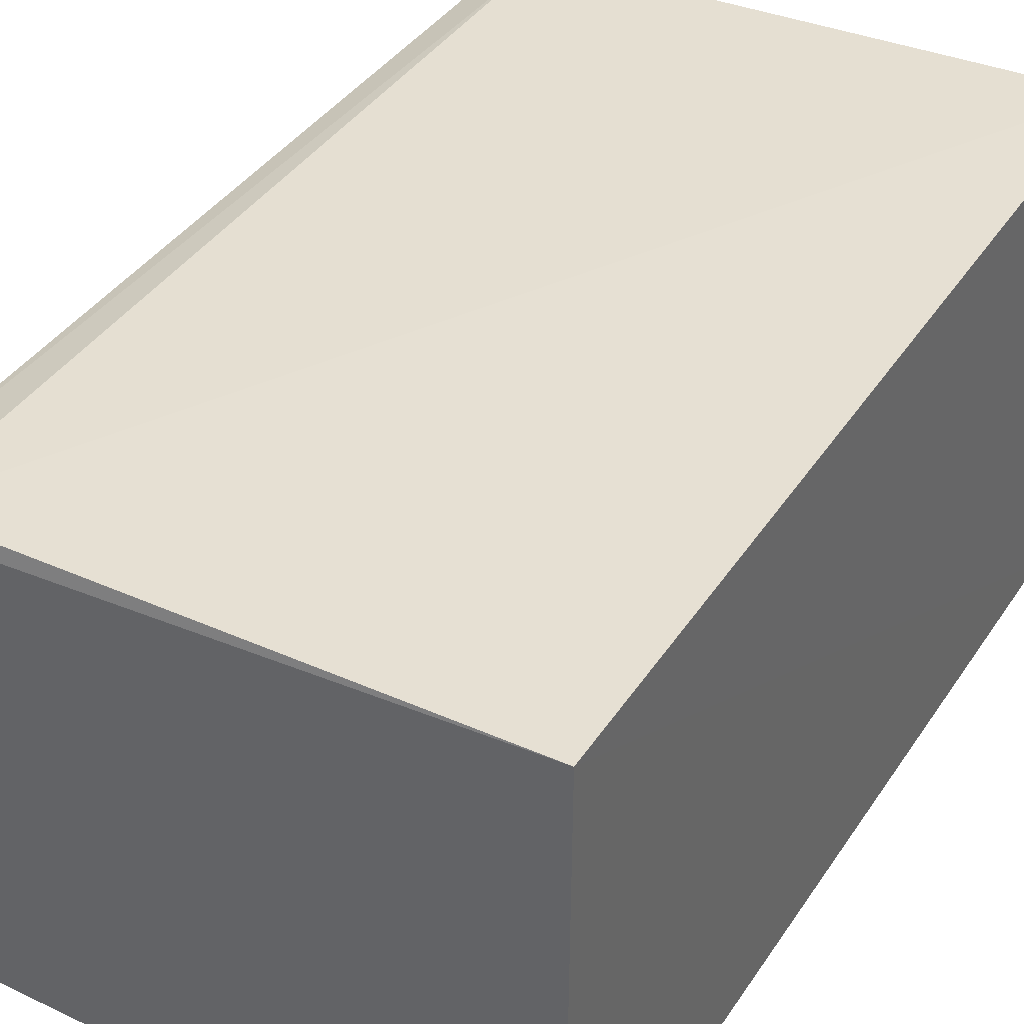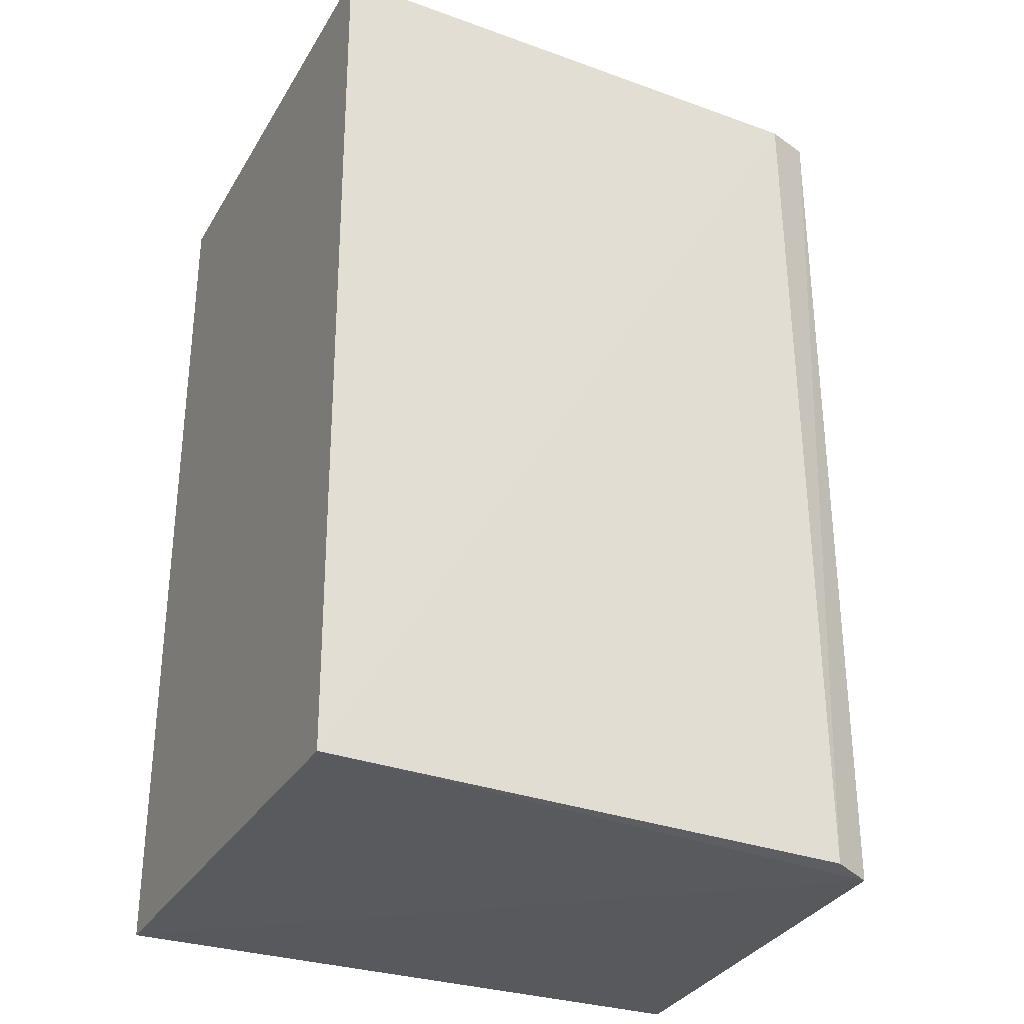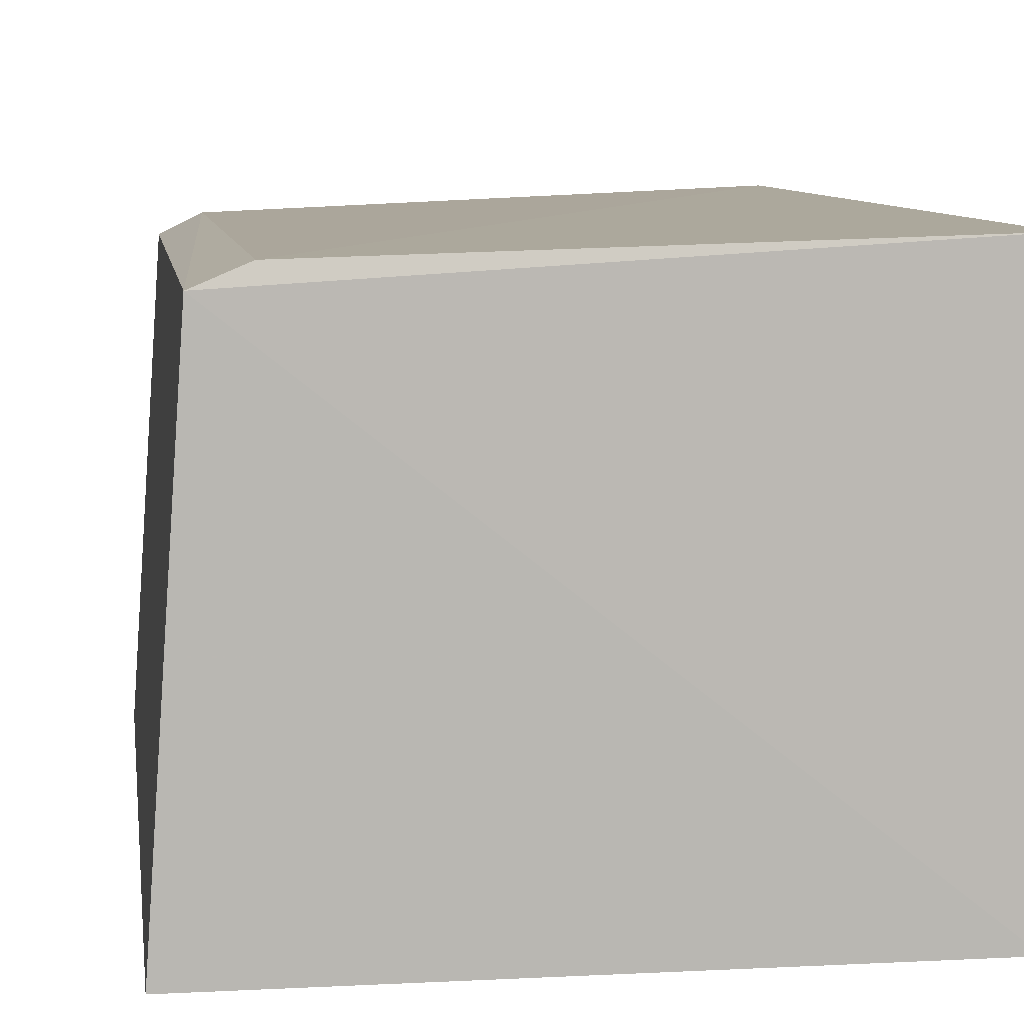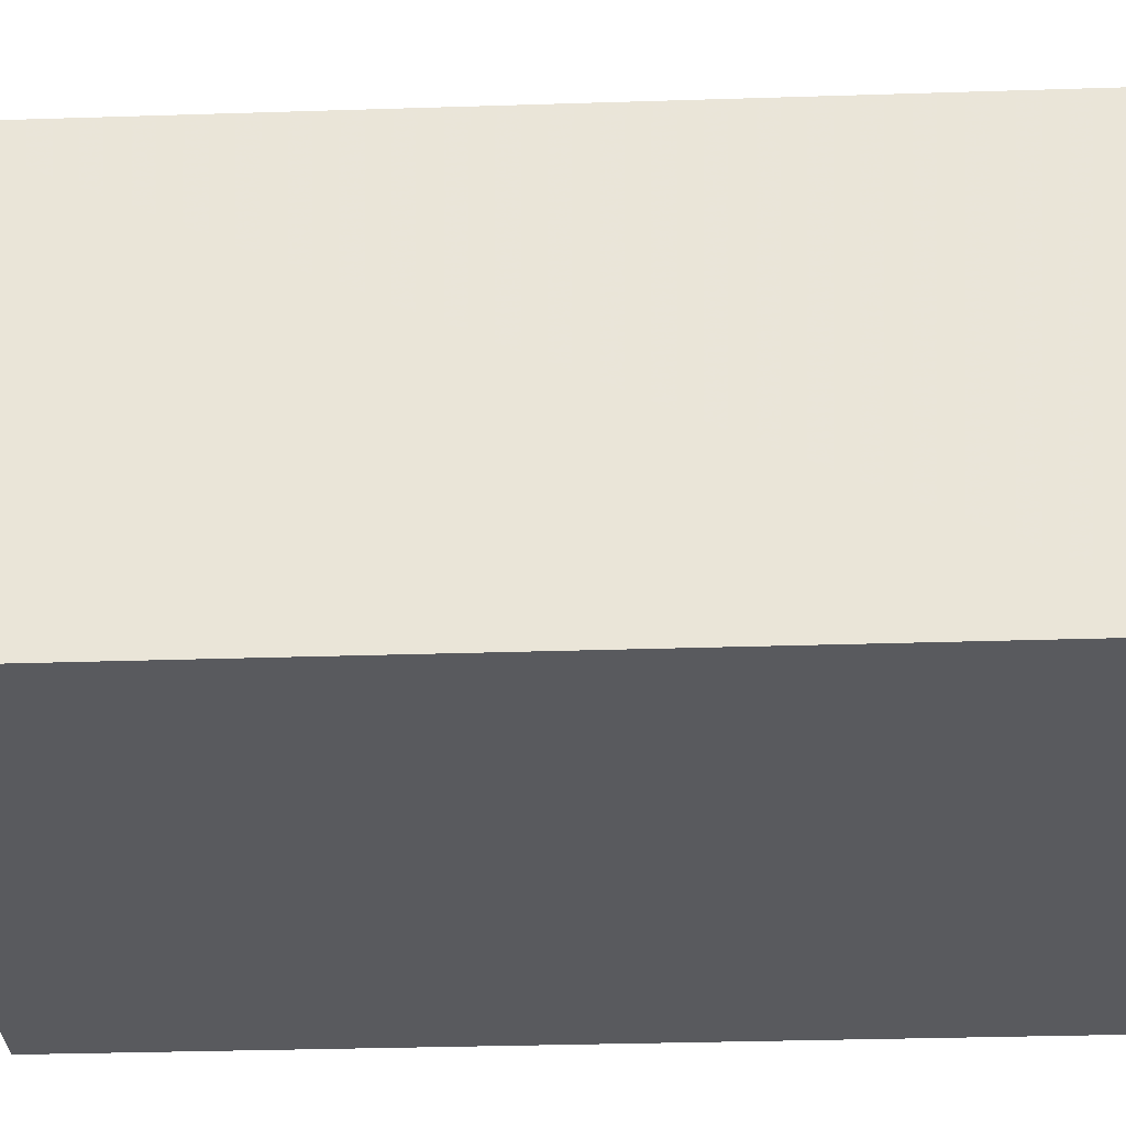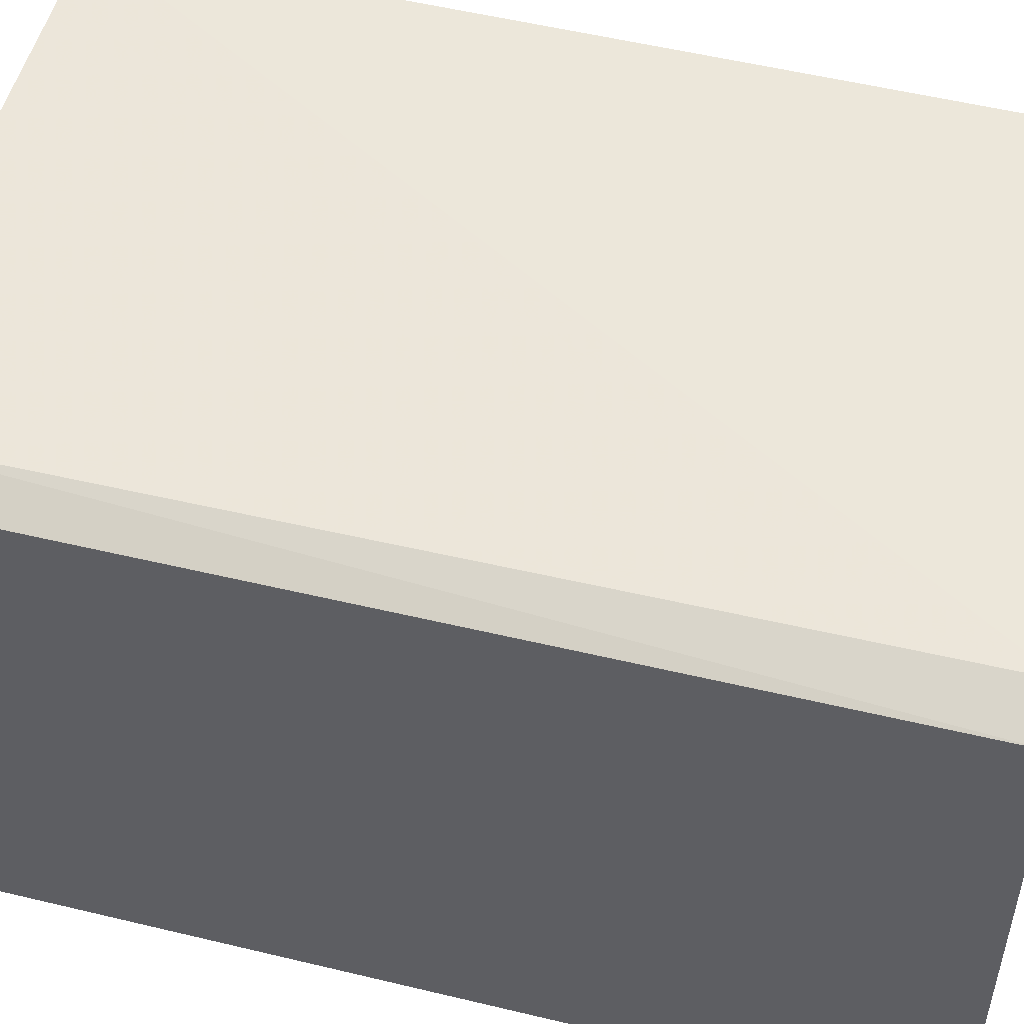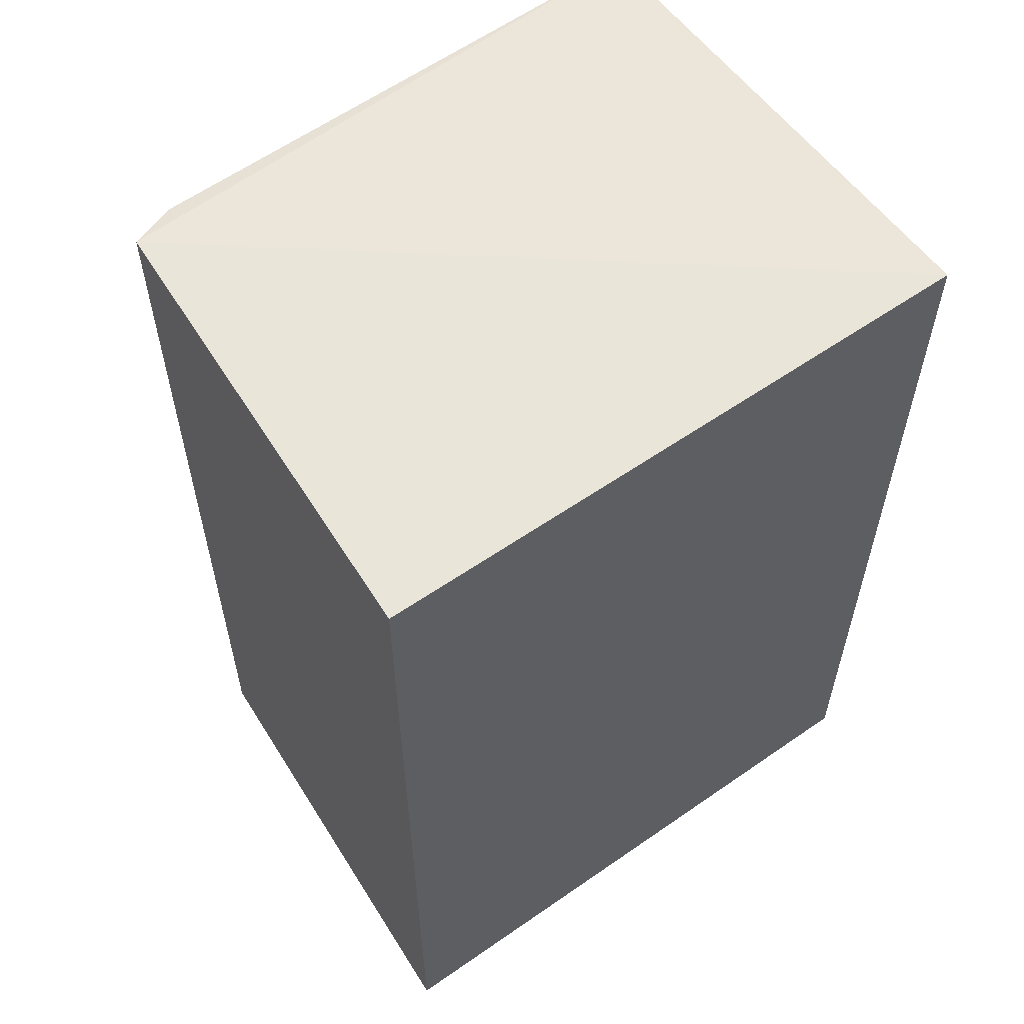
<metadata>
{"format":"obj","ext":"obj","renderer":"f3d","projection":"perspective","resolution":1024,"background":"white","views":[{"elev":39.5,"azim":30.4,"up":"+Y"},{"elev":-30.6,"azim":154.2,"up":"+Z"},{"elev":7.8,"azim":-8.0,"up":"+Y"},{"elev":-31.8,"azim":-87.4,"up":"+Y"},{"elev":50.7,"azim":-75.3,"up":"+Y"},{"elev":57.9,"azim":-35.7,"up":"+Z"}]}
</metadata>
<code>
v 0.002272 0.0393 0.08736
v 0.002254 0.02339 0.08742
v 0.002254 0.02339 0.05865
v -0.01635 0.03823 0.05855
v -0.01739 0.02337 0.08741
v 0.002223 0.03965 0.05869
v -0.01636 0.0382 0.08751
v -0.01736 0.02338 0.05865
v -0.01504 0.03889 0.05864
v -0.01488 0.03882 0.08738
f 1 2 3
f 5 3 2
f 6 1 3
f 6 3 4
f 7 5 2
f 7 2 1
f 7 4 5
f 8 5 4
f 8 4 3
f 8 3 5
f 9 6 4
f 9 4 7
f 10 9 7
f 10 7 1
f 10 1 6
f 10 6 9

</code>
